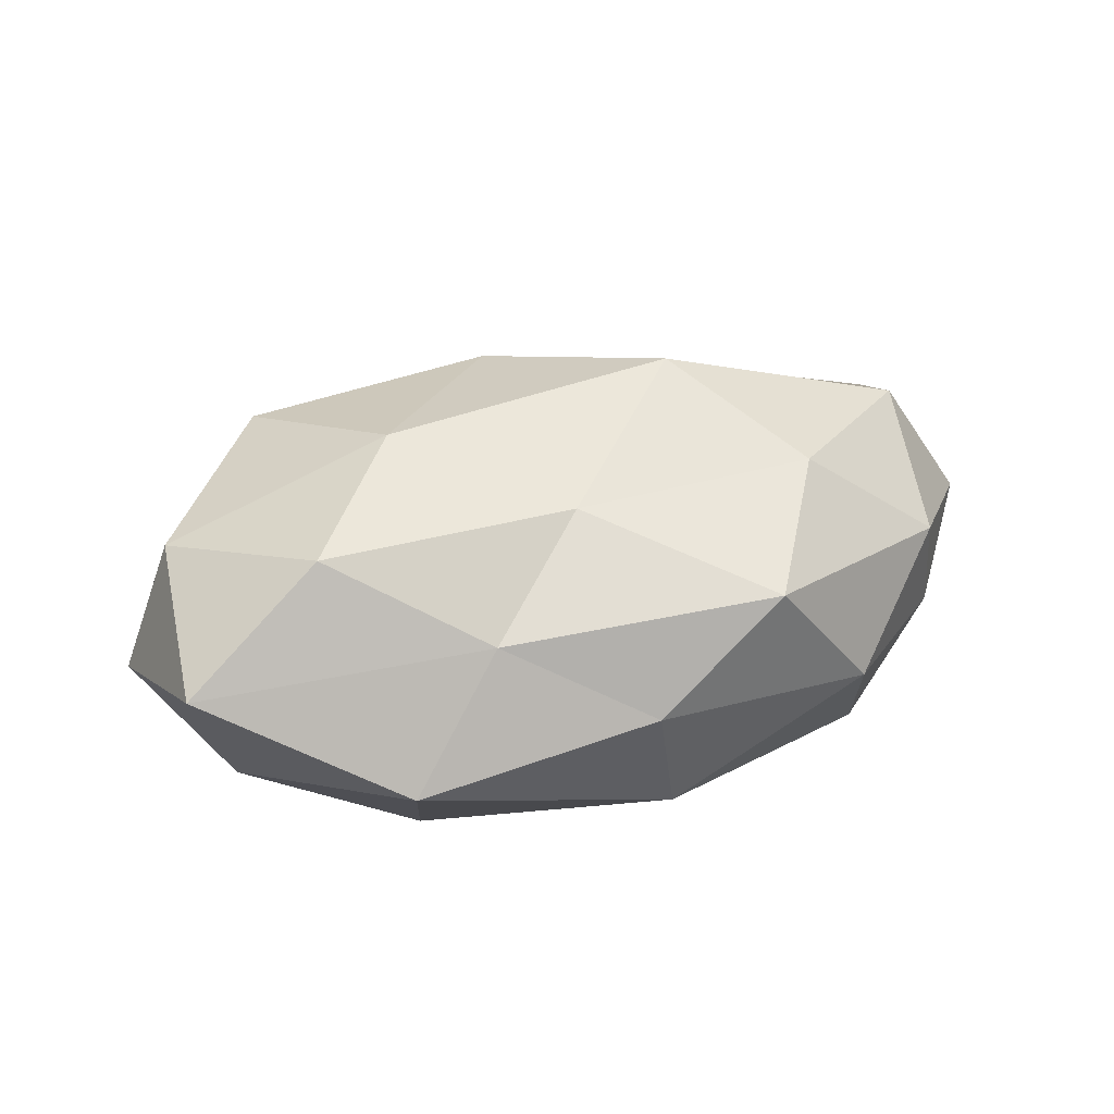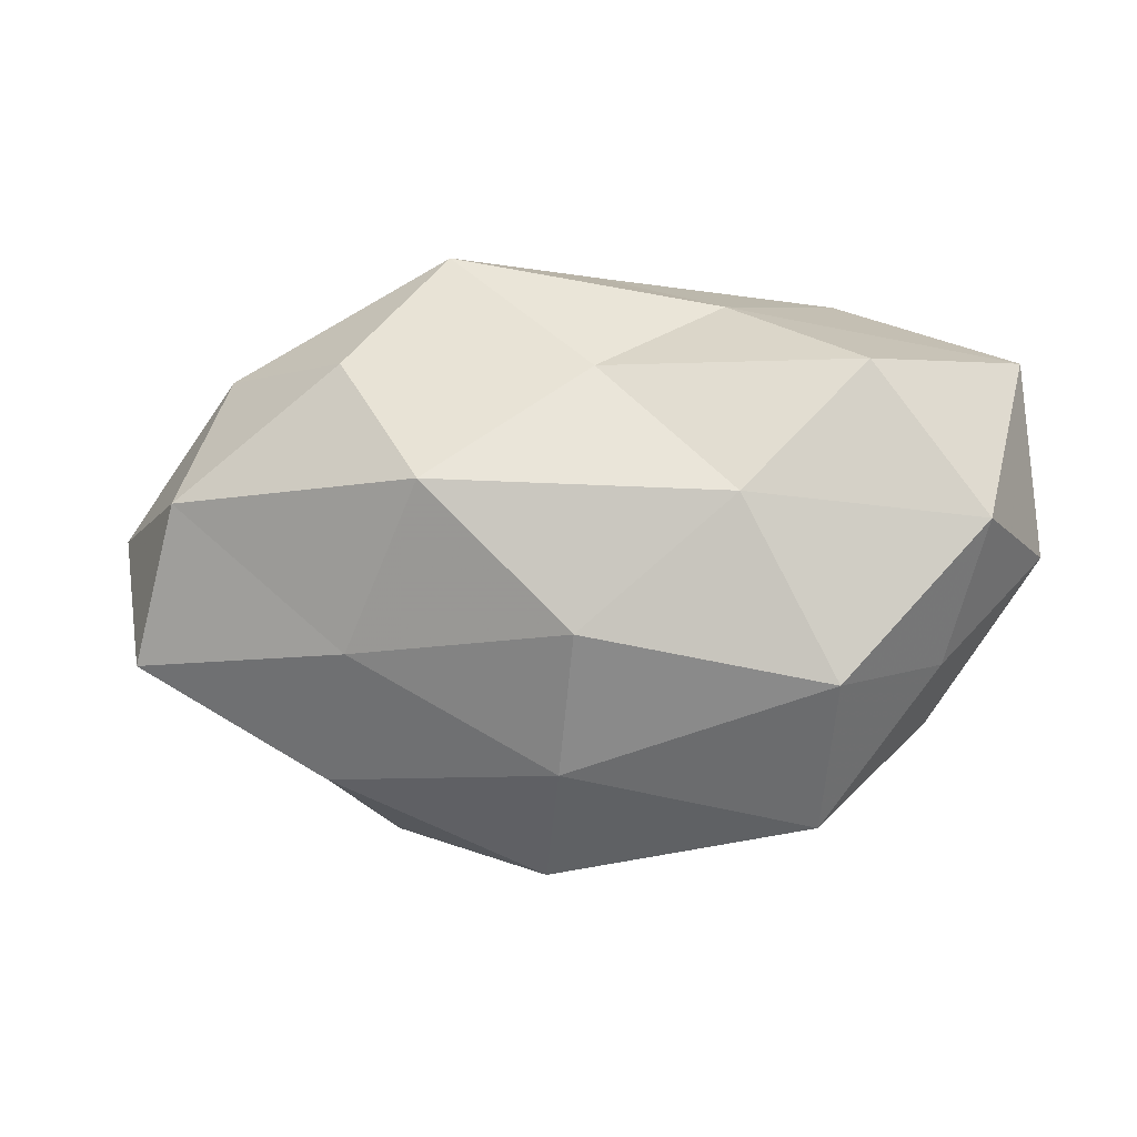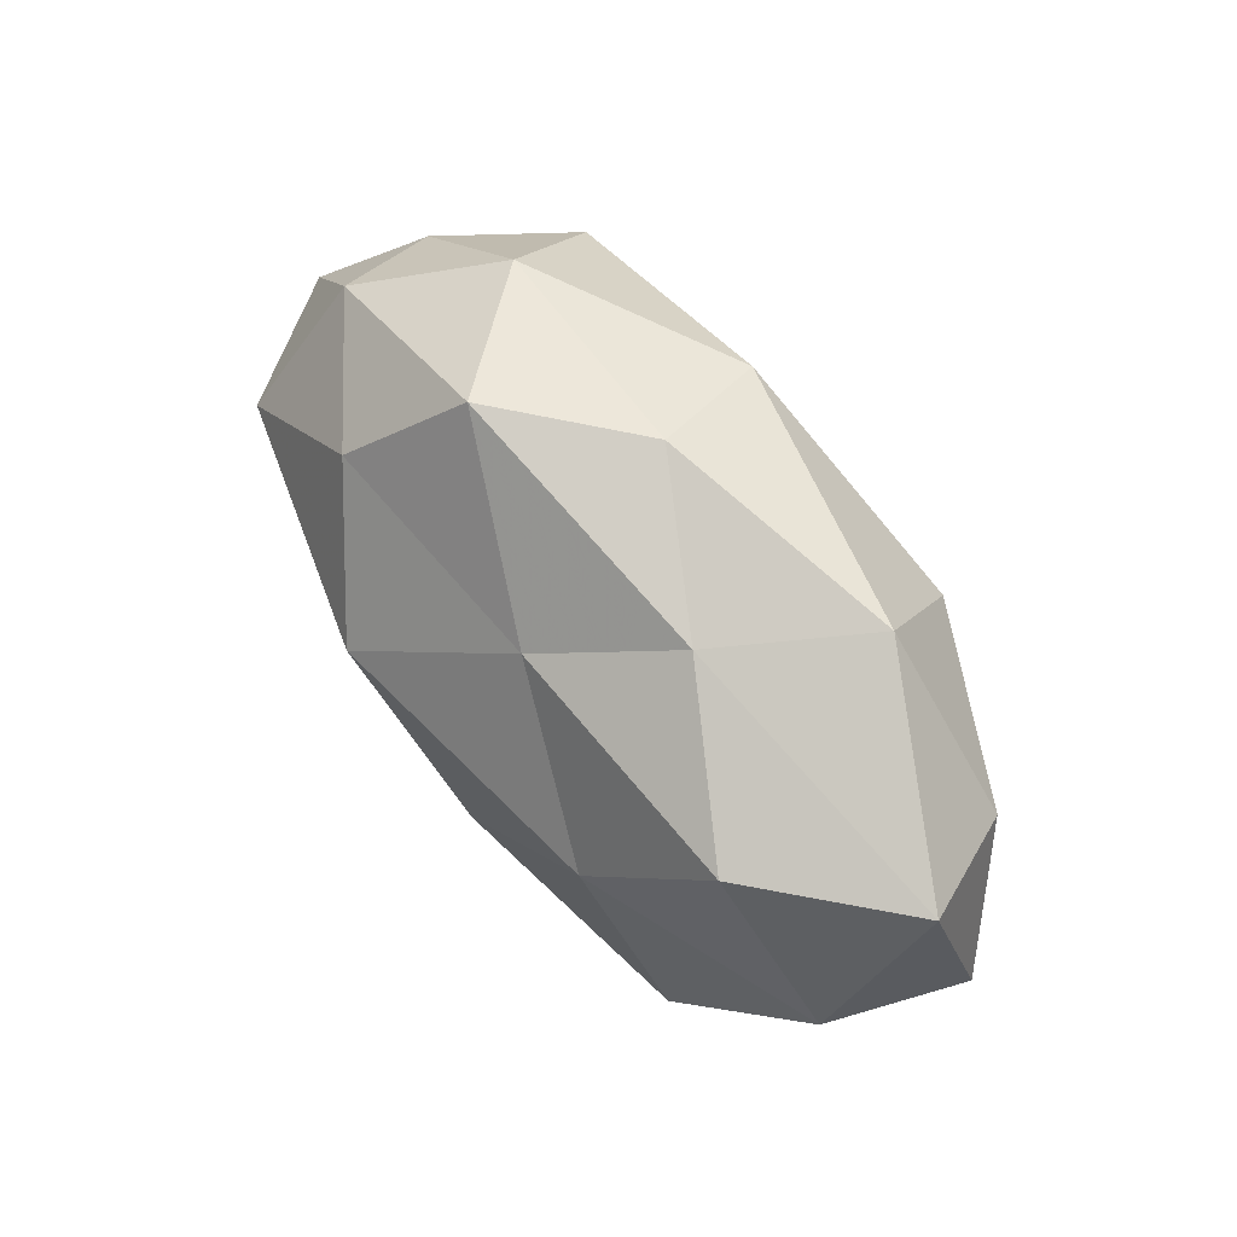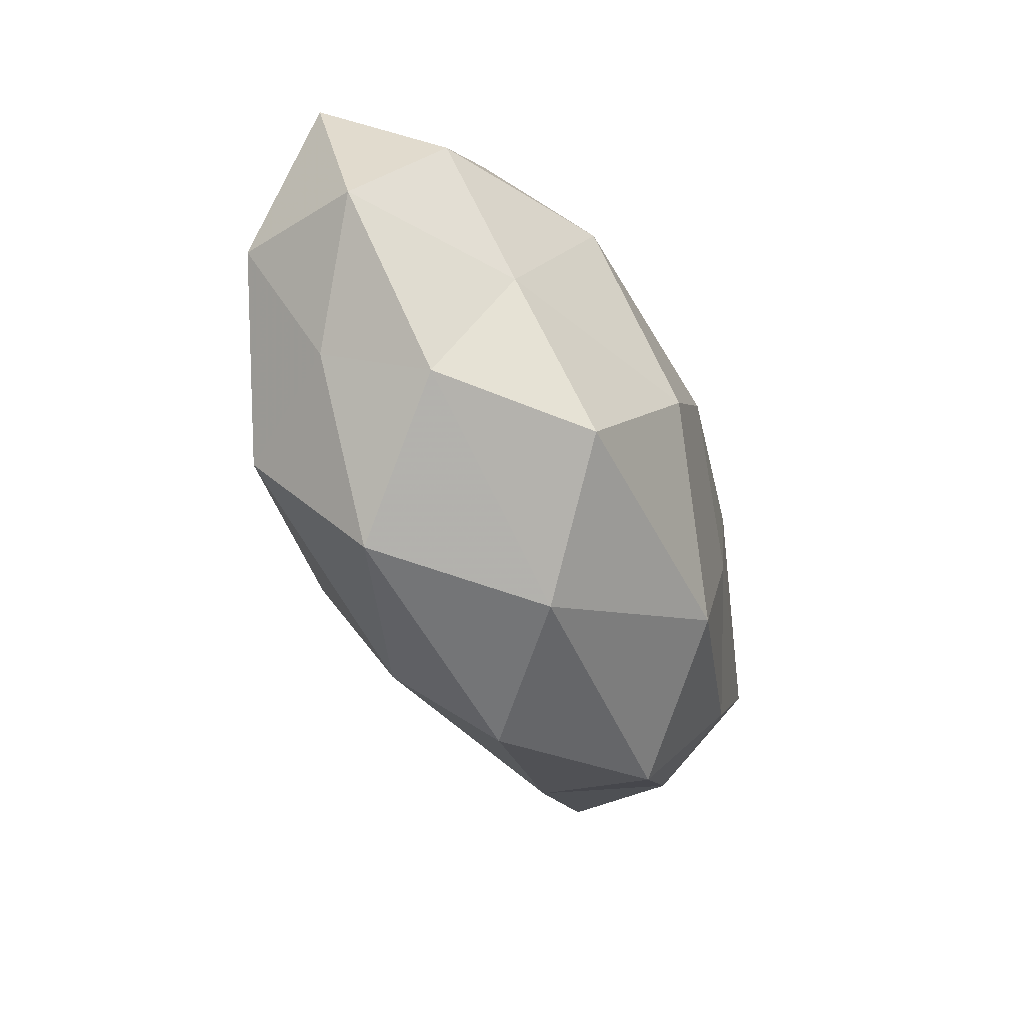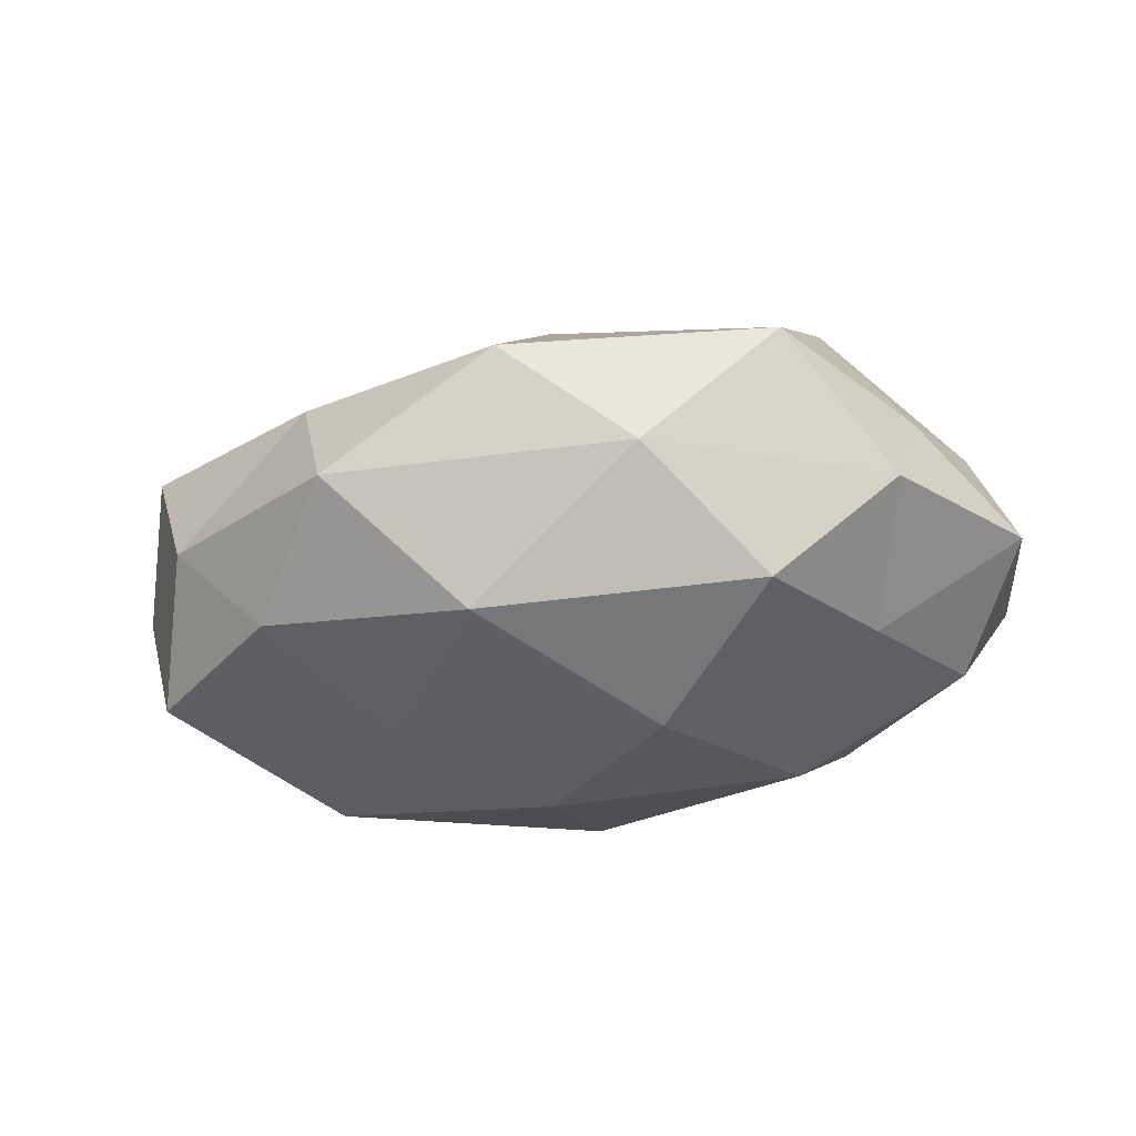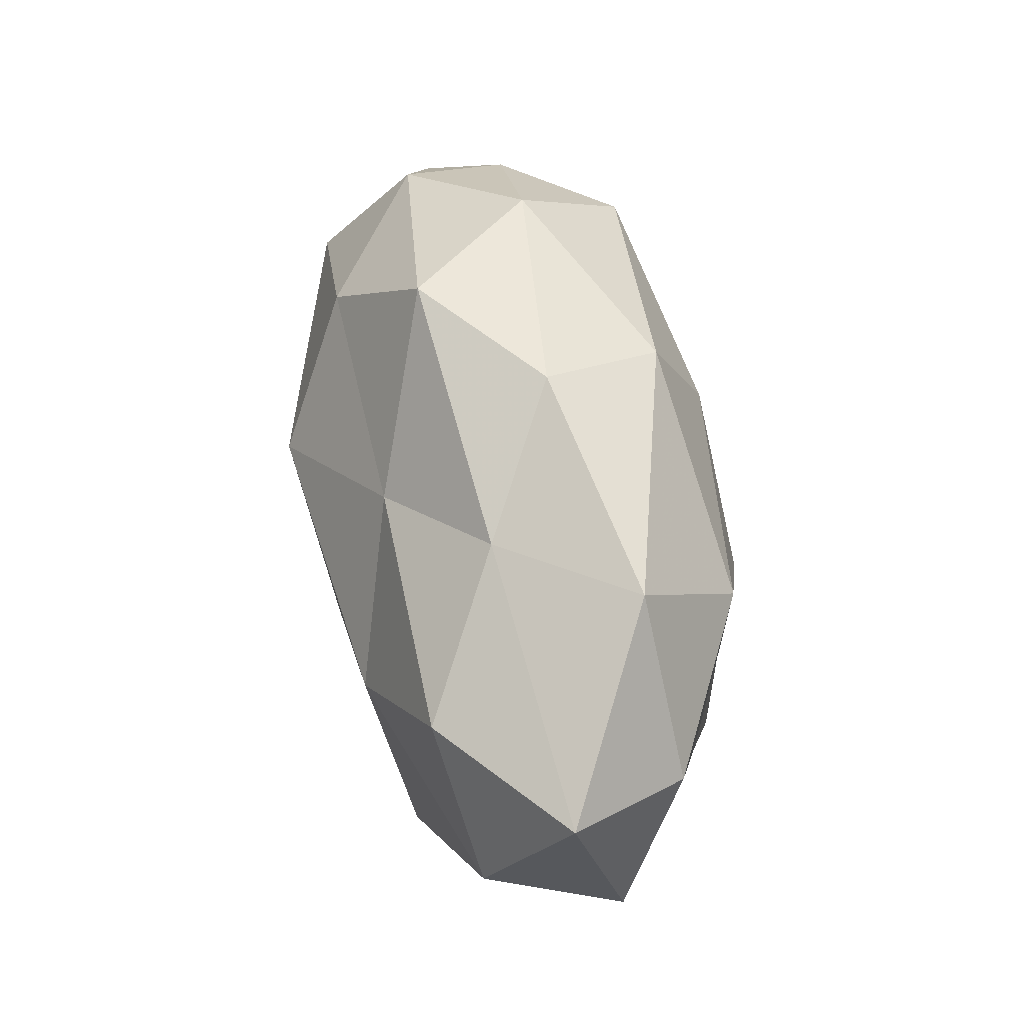
<metadata>
{"format":"obj","ext":"obj","renderer":"f3d","projection":"perspective","resolution":1024,"background":"white","views":[{"elev":26.4,"azim":156.6,"up":"+Z"},{"elev":-6.5,"azim":11.9,"up":"+Y"},{"elev":61.3,"azim":53.0,"up":"+Y"},{"elev":-44.8,"azim":113.4,"up":"+Y"},{"elev":-41.0,"azim":10.0,"up":"+Z"},{"elev":60.9,"azim":79.5,"up":"+Y"}]}
</metadata>
<code>
v -0.04044 0.01439 -0.005159
v -0.0371 0.01935 0.006724
v -0.001769 0.02725 -0.01549
v 0.04956 -0.001135 -0.00226
v 0.03697 -0.01808 -0.006486
v -0.0255 -0.02429 0.007384
v -0.02141 0.01872 0.01762
v 0.04189 0.0124 -0.009742
v -0.02437 0.02792 -0.004813
v -0.002513 -0.03435 0.003171
v 0.01167 -0.03055 -0.008986
v 0.03342 0.01735 0.01559
v 0.0394 -0.01277 0.00535
v 0.04798 0.01862 0.003284
v -0.004848 0.01172 -0.02228
v -0.03125 -0.01471 -0.01415
v 0.03023 -0.01562 0.01793
v 0.001304 -0.02416 0.01477
v -0.02168 -0.0294 -0.007396
v -0.01953 -0.001829 -0.0195
v 0.03289 -0.002511 -0.01411
v -0.05082 0.002555 0.002584
v -0.007287 -0.02102 -0.02048
v 0.02096 0.003451 0.02161
v -0.04605 -0.01207 0.01092
v -0.01188 0.03153 0.009145
v 0.004576 -0.01055 0.023
v -0.01072 0.00505 0.0259
v 0.001865 0.03146 -0.00252
v 0.005373 0.01766 0.01626
v 0.009837 -0.003447 -0.02434
v 0.02752 0.02802 -0.007783
v -0.04175 -0.01478 -0.002573
v 0.02659 -0.02943 0.005621
v 0.02321 -0.01917 -0.01912
v -0.02054 -0.01171 0.01779
v -0.04646 7.609e-05 -0.01238
v -0.02986 0.01661 -0.01722
v 0.04501 0.001297 0.01236
v 0.02254 0.01454 -0.01956
v 0.01748 0.02542 0.006332
v -0.0399 0.004542 0.01725
f 1 2 9
f 4 13 5
f 8 14 4
f 6 10 18
f 6 19 10
f 10 19 11
f 4 5 21
f 8 4 21
f 22 2 1
f 19 23 11
f 19 16 23
f 20 23 16
f 2 7 26
f 2 26 9
f 27 18 17
f 17 24 27
f 28 27 24
f 29 3 9
f 9 26 29
f 30 24 12
f 30 26 7
f 7 28 30
f 28 24 30
f 15 31 20
f 31 23 20
f 8 32 14
f 32 3 29
f 33 19 6
f 33 16 19
f 25 33 6
f 25 22 33
f 5 34 11
f 11 34 10
f 5 13 34
f 17 34 13
f 18 10 34
f 18 34 17
f 35 5 11
f 21 5 35
f 11 23 35
f 21 35 31
f 31 35 23
f 6 18 36
f 25 6 36
f 36 18 27
f 36 27 28
f 16 37 20
f 22 1 37
f 33 37 16
f 22 37 33
f 9 38 1
f 3 38 9
f 3 15 38
f 20 38 15
f 37 1 38
f 37 38 20
f 4 39 13
f 14 39 4
f 14 12 39
f 13 39 17
f 39 12 24
f 39 24 17
f 40 15 3
f 8 21 40
f 40 31 15
f 21 31 40
f 40 3 32
f 8 40 32
f 14 41 12
f 41 29 26
f 12 41 30
f 41 26 30
f 32 41 14
f 32 29 41
f 42 7 2
f 42 2 22
f 25 42 22
f 42 28 7
f 25 36 42
f 36 28 42

</code>
